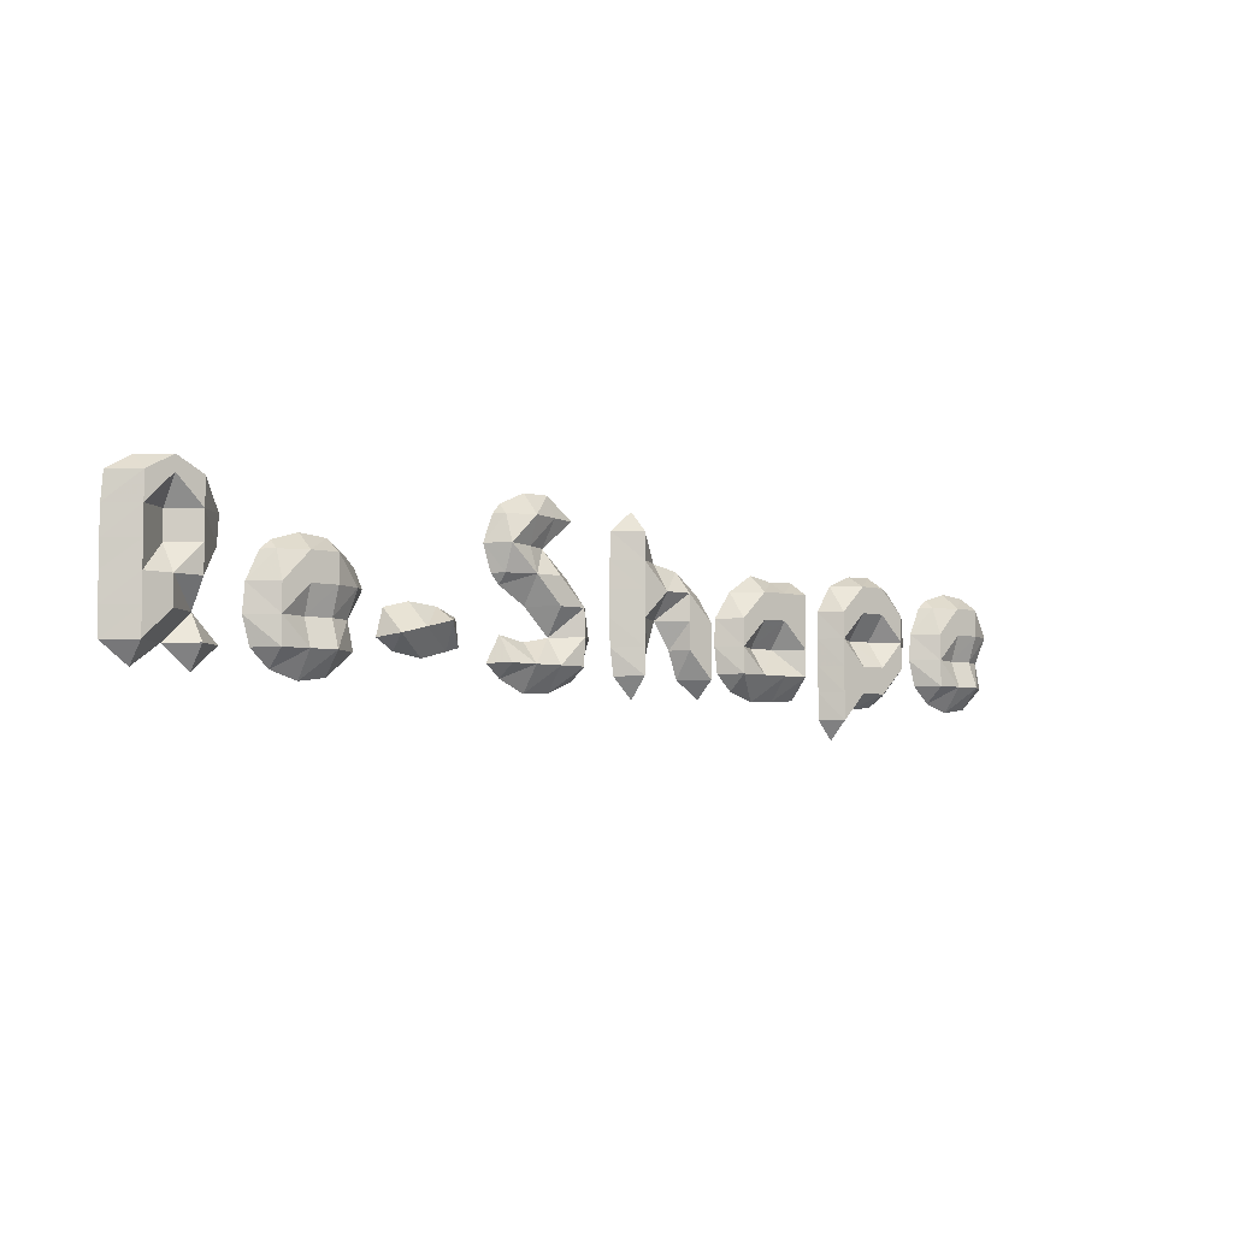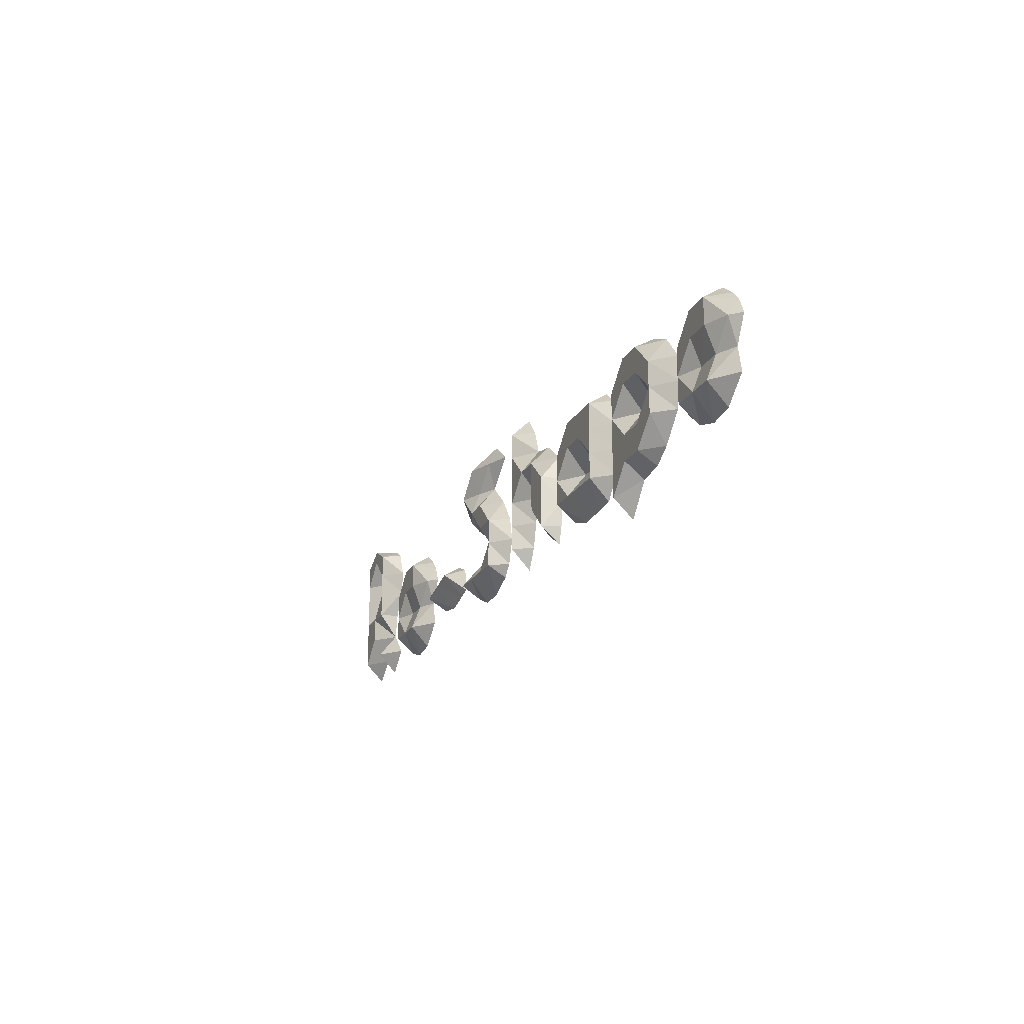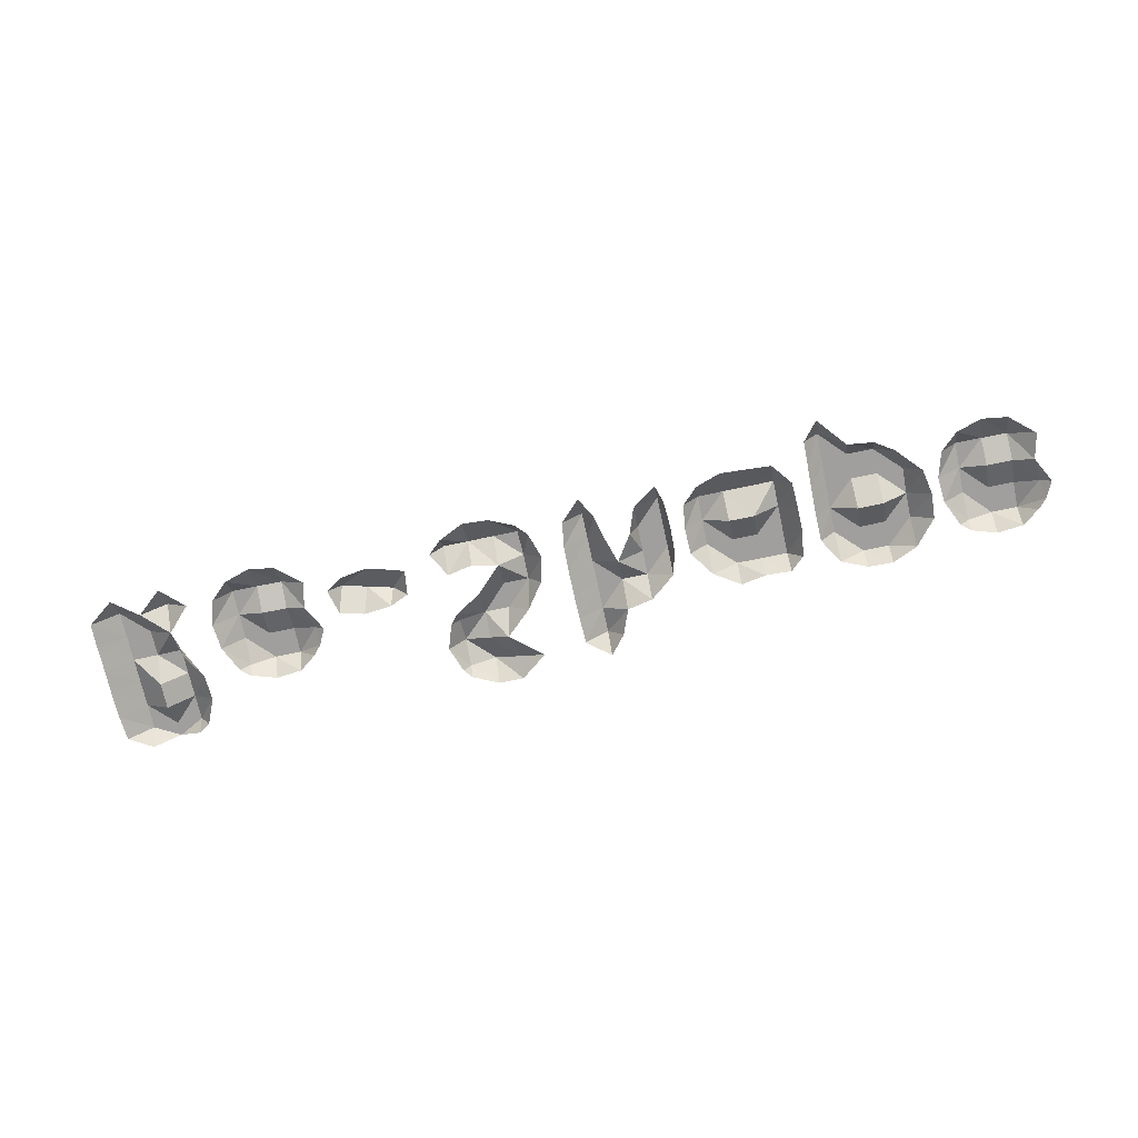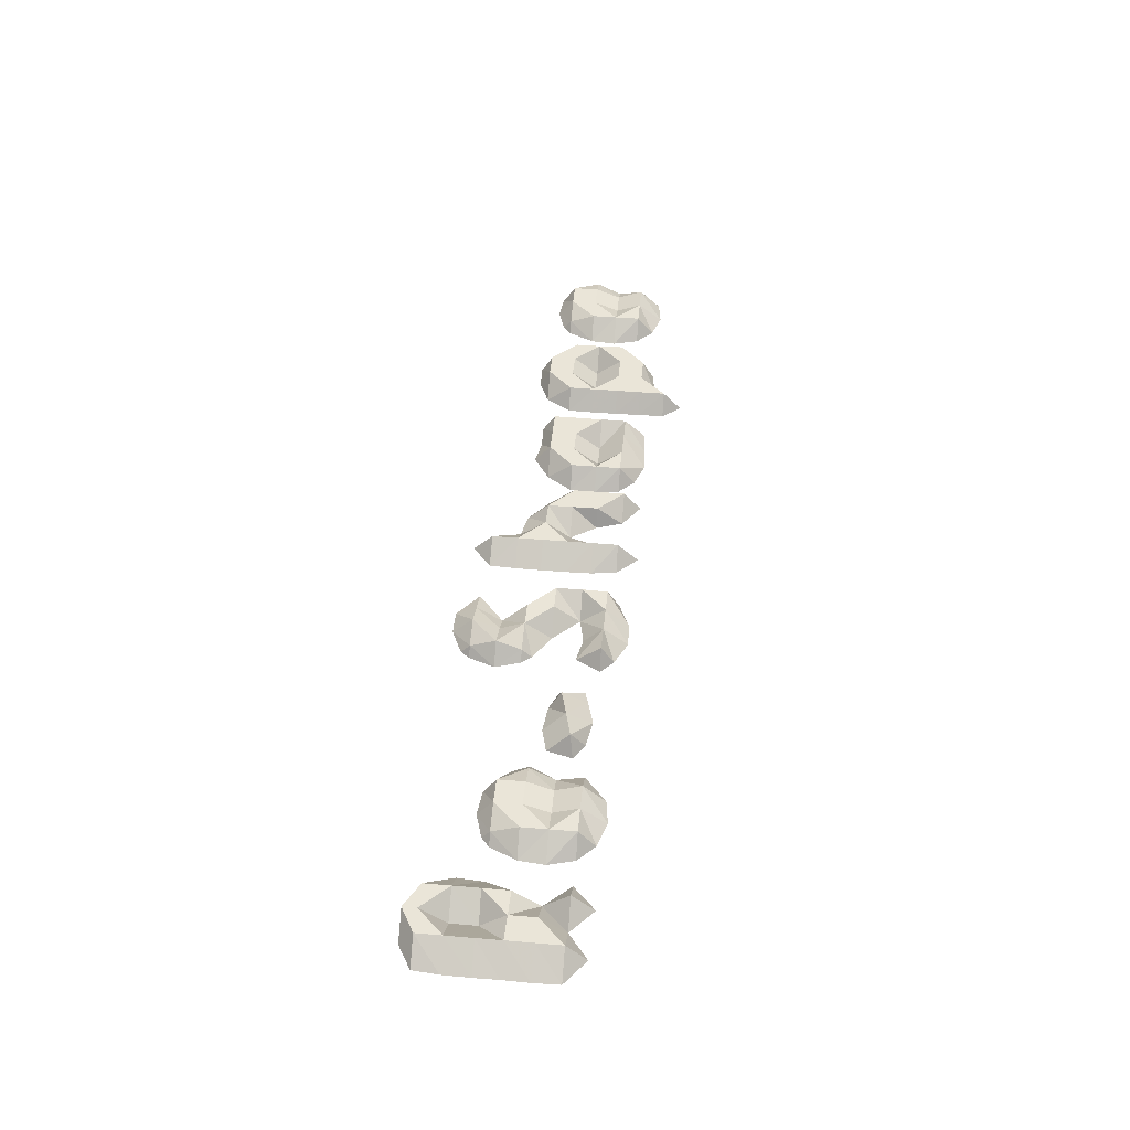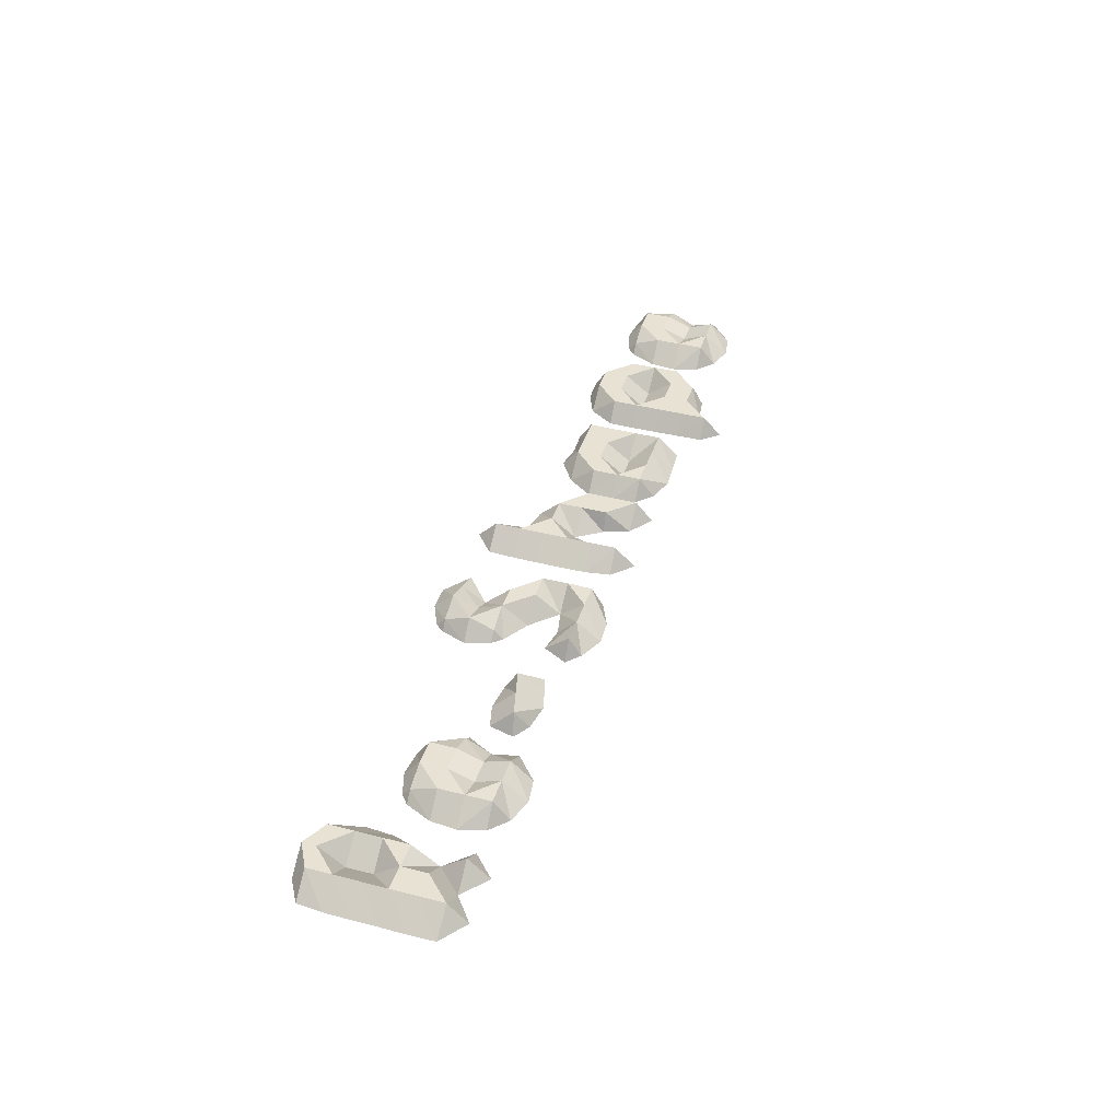
<metadata>
{"format":"obj","ext":"obj","renderer":"f3d","projection":"perspective","resolution":1024,"background":"white","views":[{"elev":-5.7,"azim":-38.2,"up":"+Y"},{"elev":-21.1,"azim":67.7,"up":"+Y"},{"elev":-71.4,"azim":12.1,"up":"+Z"},{"elev":44.9,"azim":-84.3,"up":"+Z"},{"elev":40.8,"azim":-72.4,"up":"+Z"}]}
</metadata>
<code>
g Null e_1
v 317.4 295.5 0
v 308 275.2 0
v 306.3 255.3 0
v 311.7 235.6 0
v 325.1 222.9 0
v 344.9 216.7 0
v 364.2 219.5 0
v 383.6 236.2 0
v 379.4 255.9 0
v 389.7 275.6 0
v 383.8 288.1 0
v 377 295.7 0
v 363.9 305.7 0
v 344.1 307.7 0
v 324.8 301.7 0
v 364 295.6 15
v 364 275.5 15
v 364.1 255.8 7.5
v 364.2 236 15
v 344.2 295.6 15
v 344.4 275.4 15
v 344.5 255.6 7.5
v 344.7 235.8 15
v 324.8 295.5 7.5
v 324.9 275.3 15
v 325 255.4 15
v 325.1 235.7 15
v 382.1 275.5 7.5
f 9 10 28
f 17 21 22
f 21 17 16
f 16 12 13
f 22 26 23
f 19 8 9
f 19 7 8
f 28 18 9
f 28 10 11
f 19 23 6
f 21 26 22
f 20 25 21
f 13 20 16
f 23 19 22
f 27 4 5
f 15 1 24
f 26 3 27
f 2 3 26
f 24 1 2
f 5 6 23
f 24 20 14
f 23 27 5
f 26 27 23
f 21 25 26
f 16 20 21
f 22 18 17
f 19 18 22
f 6 7 19
f 9 18 19
f 16 17 28
f 11 12 16
f 28 17 18
f 16 28 11
f 20 24 25
f 13 14 20
f 14 15 24
f 2 25 24
f 26 25 2
f 3 4 27
g Null p
v 223.9 192.2 0
v 212.2 206.6 0
v 211.8 226.9 0
v 211.4 246.5 0
v 211.3 266.3 0
v 211.7 286 0
v 223.9 305.6 0
v 243.5 314 0
v 263 314.6 0
v 282.6 305.6 0
v 298.7 286.1 0
v 299.9 266.7 0
v 295.9 246.9 0
v 277.8 227.1 0
v 263.3 217.9 0
v 243.2 215.3 0
v 243.5 305.6 15
v 263 305.6 15
v 223.9 286 15
v 282.6 286.1 15
v 263.1 286 15
v 243.4 286 15
v 223.9 266.3 15
v 282.7 266.6 15
v 263.1 266.5 0
v 243.4 266.4 0
v 223.9 246.5 15
v 283.2 246.9 15
v 263.2 246.8 15
v 243.3 246.7 15
v 223.9 226.9 15
v 263.2 227.1 15
v 243.2 227 15
v 223.9 206.7 15
f 46 38 37
f 46 45 50
f 48 39 38
f 49 52 48
f 49 50 54
f 47 51 50
f 45 36 35
f 57 56 52
f 47 35 34
f 46 48 38
f 46 37 45
f 47 50 45
f 48 52 40
f 34 51 47
f 54 58 57
f 51 58 54
f 56 42 41
f 33 55 51
f 60 43 42
f 44 43 60
f 59 61 58
f 41 52 56
f 42 56 60
f 30 29 62
f 57 58 61
f 62 29 44
f 59 55 32
f 62 59 31
f 44 61 62
f 31 30 62
f 61 59 62
f 60 61 44
f 56 57 60
f 41 40 52
f 40 39 48
f 46 49 48
f 50 49 46
f 51 54 50
f 34 33 51
f 45 35 47
f 37 36 45
f 54 53 49
f 57 53 54
f 52 53 57
f 49 53 52
f 61 60 57
f 58 55 59
f 32 31 59
f 33 32 55
f 51 55 58
g Null a
v 146.4 307.9 0
v 126.4 295 0
v 112.7 275.1 0
v 112 255.3 0
v 114.5 236.2 0
v 126.6 224.1 0
v 145.8 217.4 0
v 165.6 218.5 0
v 185.1 219.7 0
v 198.1 236.2 0
v 198.9 256.3 0
v 199.2 276 0
v 196.1 295.5 0
v 185.6 305.3 0
v 165.4 304.3 0
v 146 236.2 15
v 126.5 236.2 15
v 165.6 236.2 15
v 185.2 236.2 15
v 146.1 255.7 0
v 126.5 255.4 15
v 185.3 256.1 15
v 165.5 255.9 0
v 146.2 275.5 15
v 126.4 275.3 15
v 185.4 275.8 15
v 165.5 275.6 15
v 146.4 295.1 15
v 185.5 295.4 15
v 165.4 295.3 15
f 79 67 68
f 80 85 78
f 78 69 80
f 85 80 81
f 81 71 72
f 79 69 78
f 80 70 81
f 82 86 83
f 89 86 82
f 79 83 66
f 84 88 89
f 83 79 78
f 72 73 84
f 87 64 65
f 75 76 91
f 90 63 64
f 89 92 86
f 91 76 92
f 65 66 83
f 88 73 74
f 91 74 75
f 64 87 90
f 77 63 90
f 92 89 91
f 90 92 77
f 87 86 90
f 83 87 65
f 86 87 83
f 92 90 86
f 76 77 92
f 89 88 91
f 82 85 89
f 78 82 83
f 85 82 78
f 81 84 85
f 70 71 81
f 69 70 80
f 79 68 69
f 66 67 79
f 84 81 72
f 89 85 84
f 88 84 73
f 91 88 74
g Null h
v 37.38 344.1 0
v 19.67 329.3 0
v 18.84 309.1 0
v 18.63 289.3 0
v 18.63 270.2 0
v 19.05 250 0
v 21.97 230.4 0
v 37.38 214.8 0
v 46.33 231.2 0
v 51.12 250.8 0
v 57.16 270 0
v 70.28 250.2 0
v 77.16 230.4 0
v 96.11 217.1 0
v 100.3 230.4 0
v 101.6 250.6 0
v 101.1 270.3 0
v 96.47 289.4 0
v 76.7 305.4 0
v 56.93 309.5 0
v 49.6 329.1 0
v 76.79 289.4 15
v 76.91 270.1 15
v 77.03 250.3 15
v 96.17 230.4 15
v 96.27 250.6 15
v 96.37 270.3 15
v 57.05 289.4 15
v 37.38 329.2 15
v 37.38 309.3 15
v 37.38 289.3 15
v 37.38 270.1 15
v 37.38 250.4 15
v 37.38 230.9 15
f 94 121 93
f 126 100 101
f 118 108 119
f 126 101 125
f 94 95 122
f 114 110 111
f 124 102 103
f 117 108 118
f 115 103 104
f 117 106 107
f 119 109 110
f 116 104 105
f 122 123 120
f 120 111 112
f 123 96 124
f 114 103 115
f 119 115 118
f 118 116 117
f 117 105 106
f 114 115 119
f 121 113 93
f 126 99 100
f 125 98 126
f 122 112 121
f 124 97 125
f 95 96 123
f 124 120 123
f 112 113 121
f 122 121 94
f 120 112 122
f 123 122 95
f 120 114 111
f 124 103 120
f 96 97 124
f 114 120 103
f 119 110 114
f 108 109 119
f 117 107 108
f 116 105 117
f 115 116 118
f 104 116 115
f 124 125 102
f 101 102 125
f 98 99 126
f 97 98 125
g Null S
v -78.3 332.3 0
v -85.43 312.6 0
v -79.28 293.4 0
v -72.87 285.9 0
v -52.58 273.1 0
v -33.14 253.5 0
v -52.89 249.4 0
v -72.41 253.3 0
v -82.56 234.4 0
v -72.14 224.7 0
v -53.04 215.5 0
v -33.07 216.6 0
v -13.61 225.3 0
v -5.463 234.5 0
v 0.8732 254.1 0
v -3.857 273.7 0
v -17.89 293.4 0
v -37.99 312.3 0
v -13.86 332.5 0
v -34.21 348.4 0
v -53.24 348.2 0
v -72.65 339.3 0
v -72.68 332.3 7.5
v -53.1 332.4 15
v -33.32 332.4 7.5
v -72.84 293.4 7.5
v -52.76 293.4 15
v -33.63 293.4 15
v -33.37 273.3 15
v -72.23 234.4 15
v -52.96 234.4 15
v -33.1 234.4 15
v -13.65 253.8 15
v -14.18 234.5 15
v -14.07 273.5 15
v -72.76 312.5 15
v -52.92 312.4 7.5
f 149 148 127
f 152 130 153
f 150 147 149
f 145 146 151
f 151 144 145
f 129 130 152
f 153 163 162
f 151 146 150
f 131 132 155
f 152 162 128
f 163 150 162
f 154 143 144
f 154 144 153
f 144 163 153
f 155 154 153
f 161 159 141
f 161 142 143
f 156 135 136
f 139 140 160
f 136 157 156
f 156 134 135
f 158 157 137
f 157 158 132
f 157 133 134
f 158 160 159
f 161 132 159
f 143 154 161
f 160 138 139
f 160 140 159
f 134 156 157
f 136 137 157
f 132 133 157
f 137 138 158
f 160 158 138
f 159 132 158
f 140 141 159
f 141 142 161
f 161 155 132
f 154 155 161
f 153 131 155
f 130 131 153
f 151 150 163
f 162 149 128
f 162 152 153
f 128 129 152
f 149 127 128
f 147 148 149
f 150 149 162
f 146 147 150
f 163 144 151
g Null dash
v -161.3 265.8 0
v -142.3 270.7 0
v -120.9 268.5 0
v -106.5 262 0
v -104.1 243.1 0
v -113.4 240.2 0
v -132.5 234.9 0
v -153.7 238.3 0
v -166.2 246.5 0
v -156.7 249 15
v -137.7 253.9 15
v -118.4 258.9 15
f 172 171 173
f 173 170 174
f 174 170 169
f 175 167 166
f 173 164 172
f 174 165 173
f 175 166 174
f 175 169 168
f 173 171 170
f 165 164 173
f 166 165 174
f 169 175 174
f 168 167 175
g Null e
v -248.7 295.5 0
v -258 275.2 0
v -259.8 255.3 0
v -254.3 235.6 0
v -240.9 222.9 0
v -221.2 216.7 0
v -201.8 219.5 0
v -182.5 236.2 0
v -186.7 255.9 0
v -176.3 275.6 0
v -182.2 288.1 0
v -189 295.7 0
v -202.1 305.7 0
v -221.9 307.7 0
v -241.2 301.7 0
v -202.1 295.6 15
v -202 275.5 15
v -201.9 255.8 7.5
v -201.9 236 15
v -221.8 295.6 15
v -221.7 275.4 15
v -221.5 255.6 7.5
v -221.4 235.8 15
v -241.2 295.5 7.5
v -241.1 275.3 15
v -241.1 255.4 15
v -241 235.7 15
v -184 275.5 7.5
f 184 185 203
f 192 196 197
f 196 192 191
f 191 187 188
f 197 201 198
f 194 183 184
f 194 182 183
f 203 193 184
f 203 185 186
f 194 198 181
f 196 201 197
f 195 200 196
f 188 195 191
f 198 194 197
f 202 179 180
f 190 176 199
f 201 178 202
f 177 178 201
f 199 176 177
f 180 181 198
f 199 195 189
f 198 202 180
f 201 202 198
f 196 200 201
f 191 195 196
f 197 193 192
f 194 193 197
f 181 182 194
f 184 193 194
f 191 192 203
f 186 187 191
f 203 192 193
f 191 203 186
f 195 199 200
f 188 189 195
f 189 190 199
f 177 200 199
f 201 200 177
f 178 179 202
g Null R
v -350.5 333.4 0
v -352 314 0
v -352.2 293.4 0
v -352 275 0
v -352.2 255.1 0
v -351.7 235.2 0
v -331.8 220.2 0
v -312.2 235.2 0
v -293.1 218.7 0
v -275.2 235.5 0
v -293.1 254.4 0
v -289 274.5 0
v -277.3 294.6 0
v -276.1 314.1 0
v -284.4 334 0
v -293.2 339.9 0
v -312.7 344.3 15
v -332.2 344.1 0
v -293.2 333.9 15
v -293.1 314.1 15
v -293.1 294.4 15
v -293.1 274.5 15
v -312.7 333.8 15
v -312.6 314.1 0
v -312.5 294 0
v -312.4 274.7 15
v -312.3 254.6 15
v -332.1 333.6 15
v -332.1 314 15
v -332 293.7 15
v -332 274.8 15
v -331.9 254.9 15
v -331.9 235.2 15
v -293.1 235.4 15
f 230 236 211
f 236 210 211
f 214 215 225
f 229 225 224
f 237 212 213
f 234 233 207
f 224 216 223
f 232 231 205
f 222 218 219
f 229 235 230
f 225 215 216
f 227 232 228
f 223 217 222
f 221 204 231
f 227 223 226
f 230 214 229
f 228 224 223
f 237 213 214
f 226 222 220
f 235 209 236
f 236 209 210
f 234 229 228
f 232 227 226
f 234 208 235
f 232 206 233
f 231 226 220
f 237 211 212
f 214 230 211
f 231 204 205
f 220 221 231
f 222 219 220
f 217 218 222
f 216 217 223
f 216 224 225
f 214 225 229
f 211 237 214
f 230 235 236
f 235 208 209
f 229 234 235
f 224 228 229
f 234 207 208
f 228 233 234
f 223 227 228
f 233 206 207
f 232 205 206
f 226 231 232
f 223 222 226
f 232 233 228

</code>
